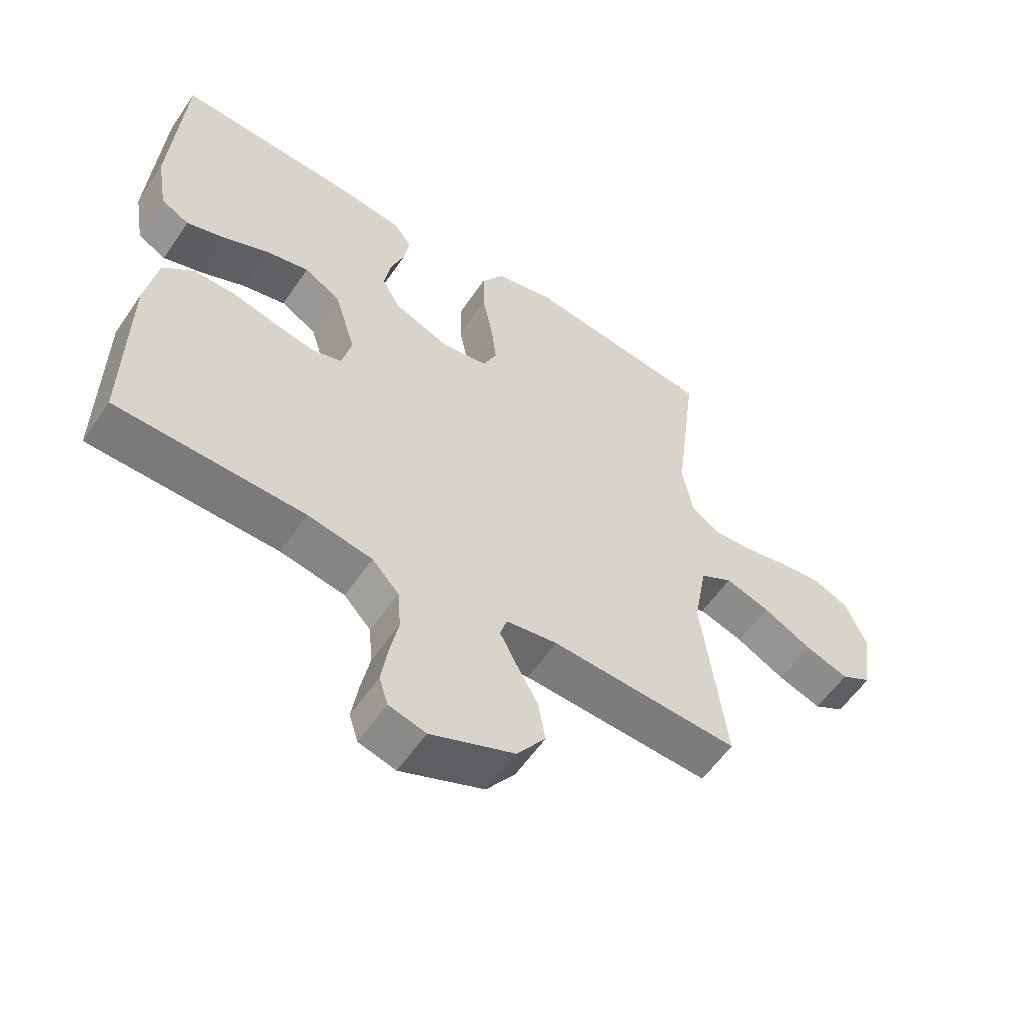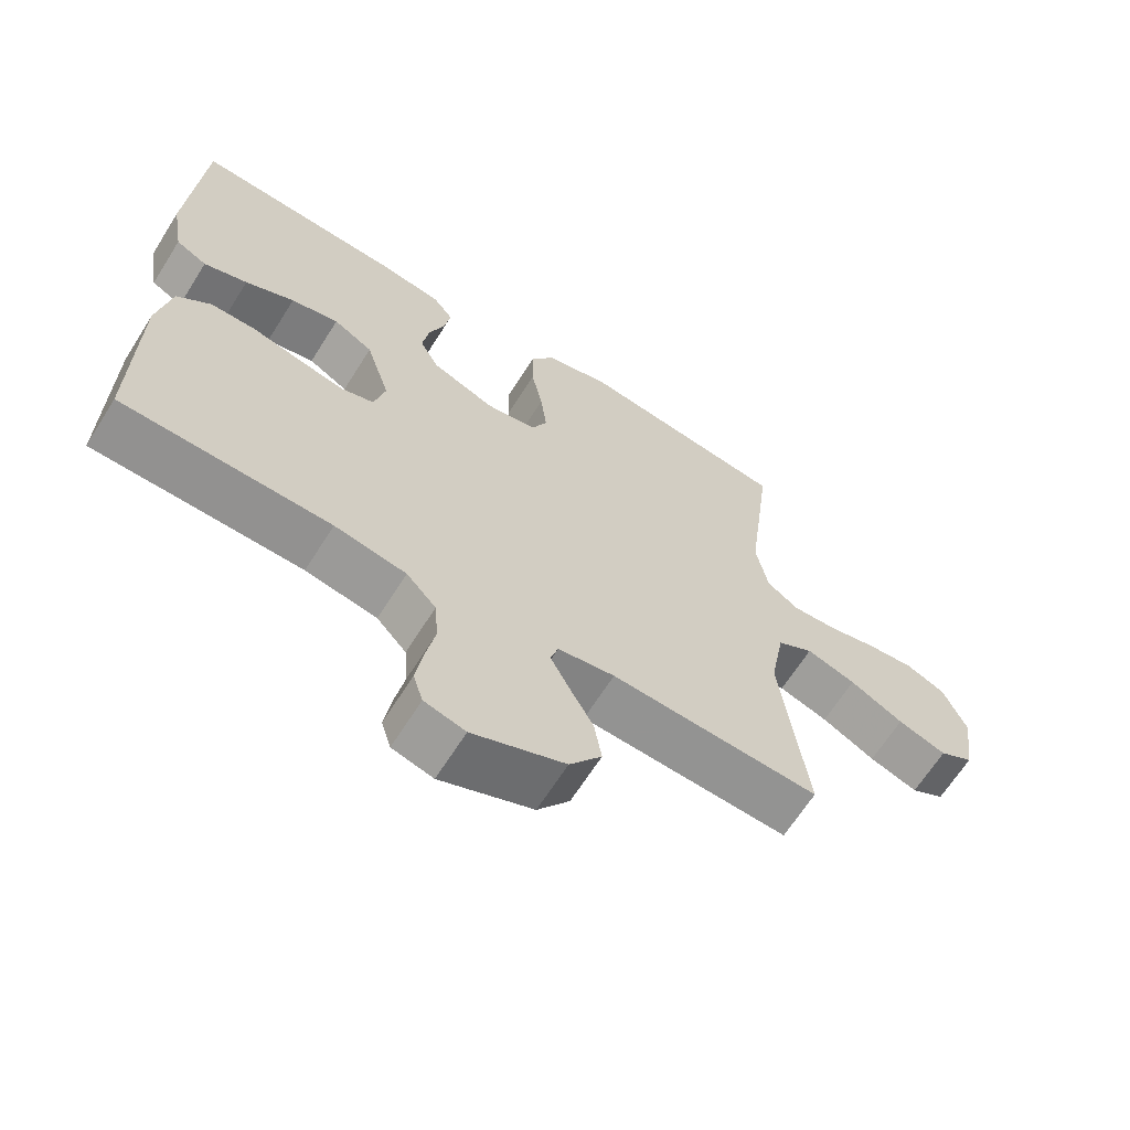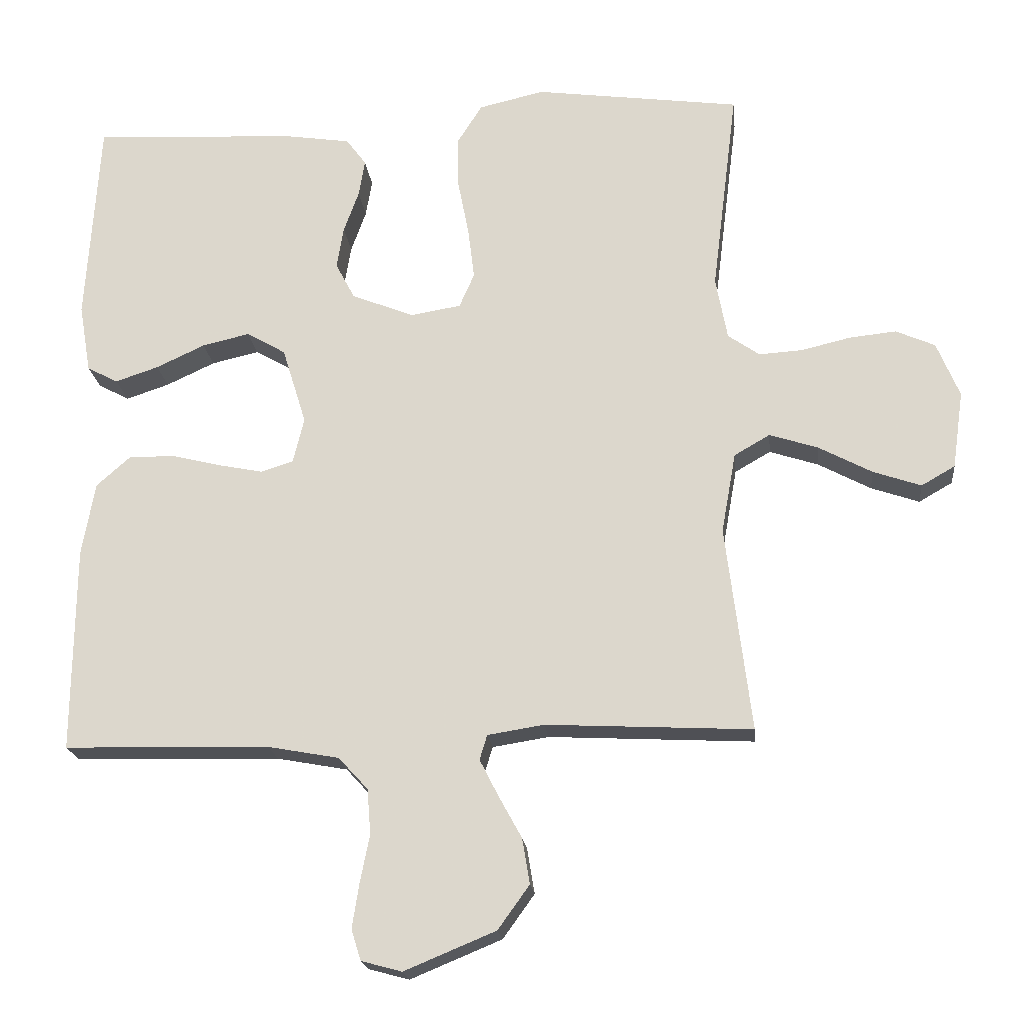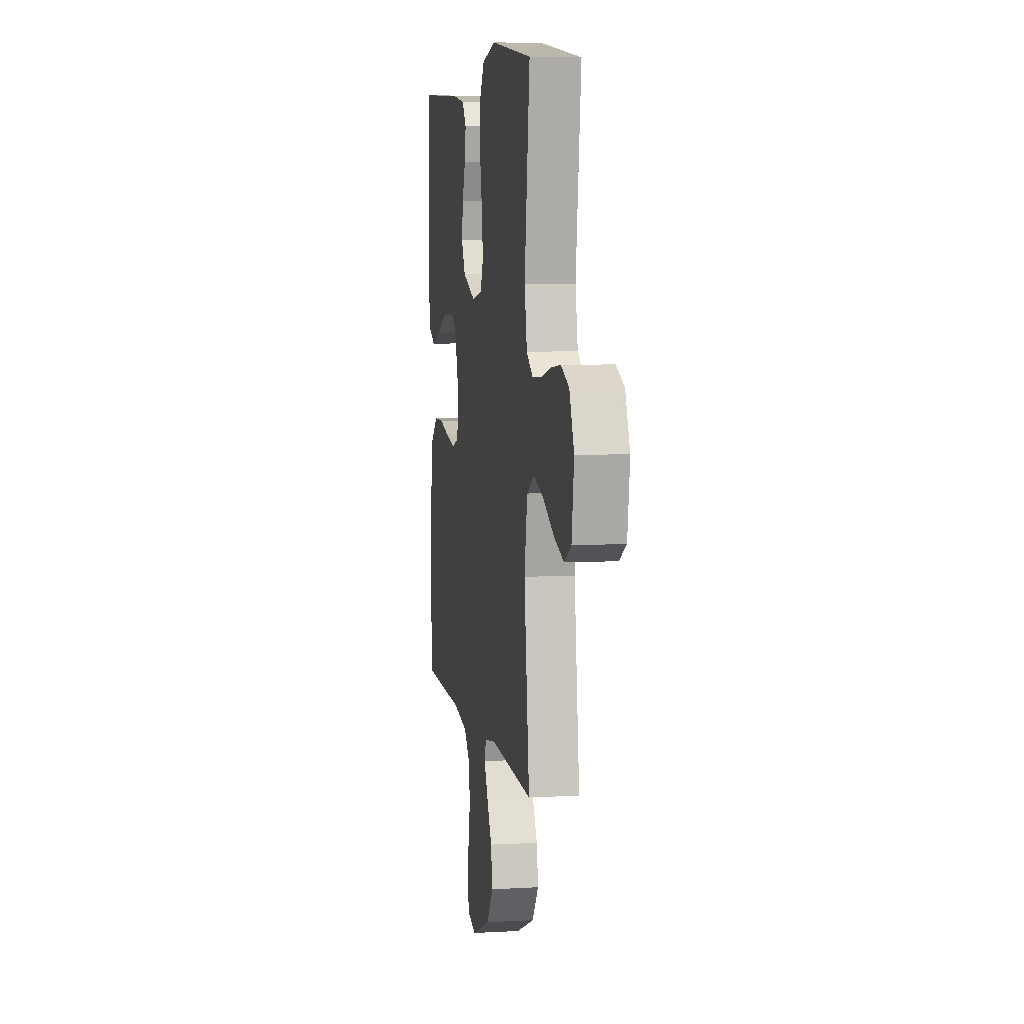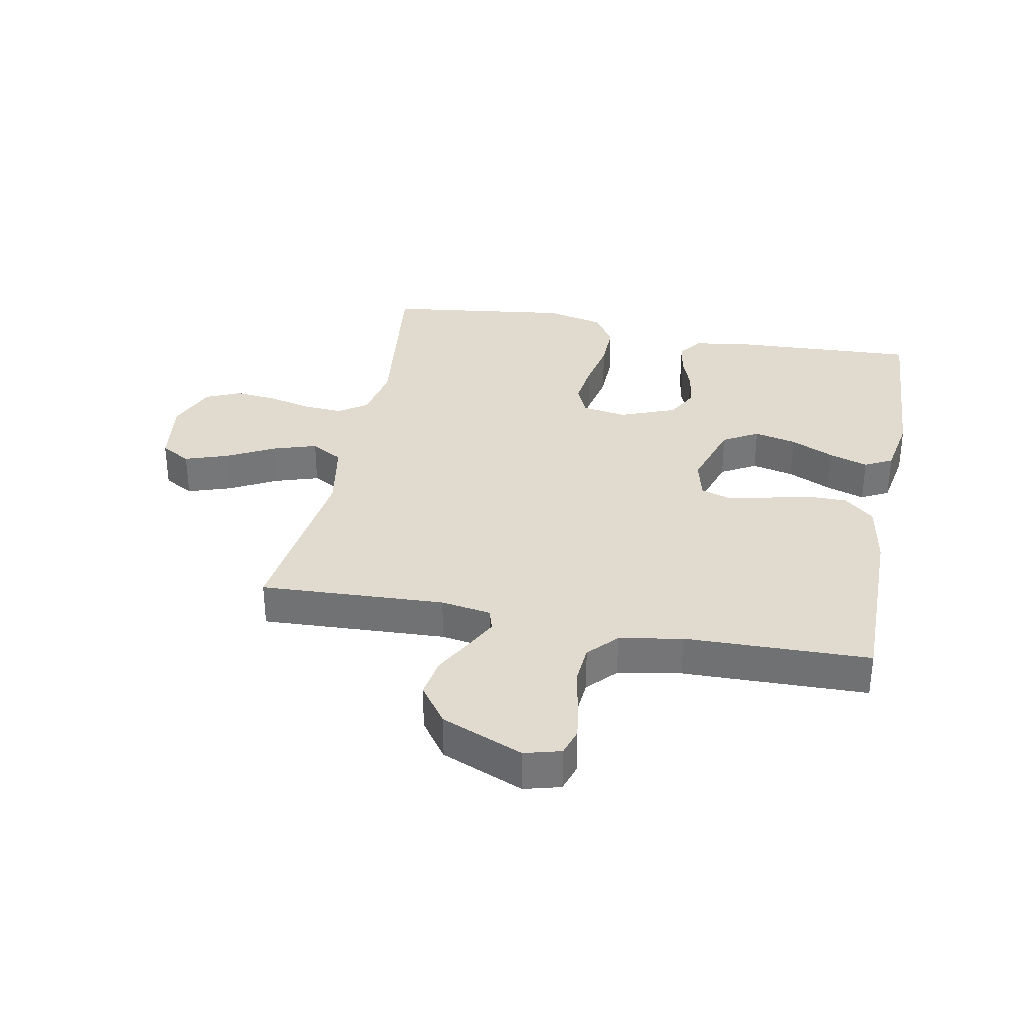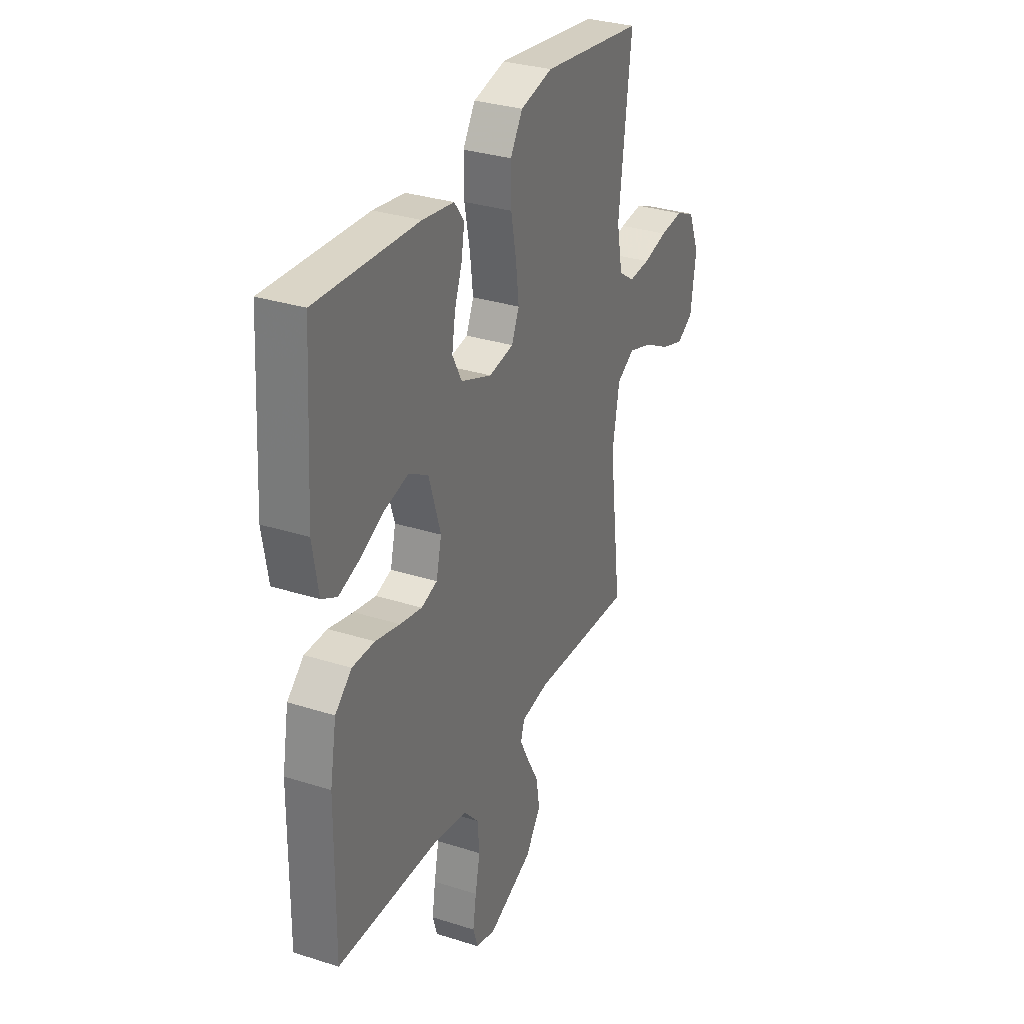
<metadata>
{"format":"obj","ext":"obj","renderer":"f3d","projection":"perspective","resolution":1024,"background":"white","views":[{"elev":-57.5,"azim":-34.0,"up":"+Z"},{"elev":-65.5,"azim":-32.2,"up":"+Z"},{"elev":-19.7,"azim":6.0,"up":"+Z"},{"elev":6.6,"azim":80.5,"up":"+Z"},{"elev":33.4,"azim":-168.9,"up":"+Y"},{"elev":31.5,"azim":-65.7,"up":"+Z"}]}
</metadata>
<code>
v 0.5 0.07 -0.5
v 0.2 0.07 -0.485
v 0.118 0.07 -0.498
v 0.107 0.07 -0.534
v 0.134 0.07 -0.587
v 0.168 0.07 -0.649
v 0.179 0.07 -0.715
v 0.133 0.07 -0.779
v 0 0.07 -0.834
v -0.059 0.07 -0.818
v -0.073 0.07 -0.773
v -0.063 0.07 -0.709
v -0.049 0.07 -0.639
v -0.054 0.07 -0.573
v -0.097 0.07 -0.526
v -0.2 0.07 -0.507
v -0.5 0.07 -0.5
v -0.497 0.07 -0.2
v -0.478 0.07 -0.093
v -0.429 0.07 -0.05
v -0.363 0.07 -0.05
v -0.29 0.07 -0.068
v -0.225 0.07 -0.081
v -0.178 0.07 -0.066
v -0.162 0.07 0
v -0.197 0.07 0.113
v -0.254 0.07 0.146
v -0.323 0.07 0.13
v -0.394 0.07 0.097
v -0.457 0.07 0.076
v -0.502 0.07 0.1
v -0.519 0.07 0.2
v -0.5 0.07 0.5
v -0.2 0.07 0.484
v -0.107 0.07 0.47
v -0.078 0.07 0.431
v -0.087 0.07 0.377
v -0.109 0.07 0.316
v -0.119 0.07 0.255
v -0.091 0.07 0.202
v 0 0.07 0.166
v 0.073 0.07 0.178
v 0.095 0.07 0.228
v 0.086 0.07 0.302
v 0.07 0.07 0.384
v 0.069 0.07 0.461
v 0.105 0.07 0.518
v 0.2 0.07 0.54
v 0.5 0.07 0.5
v 0.463 0.07 0.2
v 0.48 0.07 0.109
v 0.526 0.07 0.077
v 0.589 0.07 0.081
v 0.661 0.07 0.098
v 0.729 0.07 0.105
v 0.786 0.07 0.08
v 0.819 0.07 0
v 0.803 0.07 -0.113
v 0.754 0.07 -0.141
v 0.684 0.07 -0.117
v 0.607 0.07 -0.076
v 0.536 0.07 -0.053
v 0.484 0.07 -0.083
v 0.463 0.07 -0.2
v 0.5 0 -0.5
v 0.2 0 -0.485
v 0.118 0 -0.498
v 0.107 0 -0.534
v 0.134 0 -0.587
v 0.168 0 -0.649
v 0.179 0 -0.715
v 0.133 0 -0.779
v 0 0 -0.834
v -0.059 0 -0.818
v -0.073 0 -0.773
v -0.063 0 -0.709
v -0.049 0 -0.639
v -0.054 0 -0.573
v -0.097 0 -0.526
v -0.2 0 -0.507
v -0.5 0 -0.5
v -0.497 0 -0.2
v -0.478 0 -0.093
v -0.429 0 -0.05
v -0.363 0 -0.05
v -0.29 0 -0.068
v -0.225 0 -0.081
v -0.178 0 -0.066
v -0.162 0 0
v -0.197 0 0.113
v -0.254 0 0.146
v -0.323 0 0.13
v -0.394 0 0.097
v -0.457 0 0.076
v -0.502 0 0.1
v -0.519 0 0.2
v -0.5 0 0.5
v -0.2 0 0.484
v -0.107 0 0.47
v -0.078 0 0.431
v -0.087 0 0.377
v -0.109 0 0.316
v -0.119 0 0.255
v -0.091 0 0.202
v 0 0 0.166
v 0.073 0 0.178
v 0.095 0 0.228
v 0.086 0 0.302
v 0.07 0 0.384
v 0.069 0 0.461
v 0.105 0 0.518
v 0.2 0 0.54
v 0.5 0 0.5
v 0.463 0 0.2
v 0.48 0 0.109
v 0.526 0 0.077
v 0.589 0 0.081
v 0.661 0 0.098
v 0.729 0 0.105
v 0.786 0 0.08
v 0.819 0 0
v 0.803 0 -0.113
v 0.754 0 -0.141
v 0.684 0 -0.117
v 0.607 0 -0.076
v 0.536 0 -0.053
v 0.484 0 -0.083
v 0.463 0 -0.2
f 59 60 61
f 58 59 61
f 57 58 61
f 56 57 61
f 55 56 61
f 54 55 61
f 53 54 61
f 52 53 61 62
f 51 52 62 63
f 48 49 50
f 47 48 50
f 46 47 50
f 45 46 50
f 44 45 50
f 51 63 64
f 50 51 64
f 44 50 64
f 43 44 64
f 36 37 38
f 35 36 38
f 34 35 38
f 33 34 38
f 32 33 38
f 31 32 38
f 30 31 38
f 29 30 38
f 28 29 38
f 27 28 38 39
f 26 27 39 40
f 20 21 22
f 19 20 22
f 18 19 22
f 17 18 22
f 16 17 22
f 15 16 22 23
f 14 15 23 24
f 11 12 13
f 10 11 13
f 9 10 13
f 8 9 13
f 7 8 13
f 6 7 13
f 5 6 13
f 4 5 13 14
f 14 24 25
f 4 14 25
f 3 4 25
f 64 1 2
f 43 64 2
f 42 43 2
f 26 40 41
f 26 41 42
f 25 26 42
f 3 25 42
f 2 3 42
f 125 124 123
f 125 123 122
f 125 122 121
f 125 121 120
f 125 120 119
f 125 119 118
f 125 118 117
f 126 125 117 116
f 127 126 116 115
f 114 113 112
f 114 112 111
f 114 111 110
f 114 110 109
f 114 109 108
f 128 127 115
f 128 115 114
f 128 114 108
f 128 108 107
f 102 101 100
f 102 100 99
f 102 99 98
f 102 98 97
f 102 97 96
f 102 96 95
f 102 95 94
f 102 94 93
f 102 93 92
f 103 102 92 91
f 104 103 91 90
f 86 85 84
f 86 84 83
f 86 83 82
f 86 82 81
f 86 81 80
f 87 86 80 79
f 88 87 79 78
f 77 76 75
f 77 75 74
f 77 74 73
f 77 73 72
f 77 72 71
f 77 71 70
f 77 70 69
f 78 77 69 68
f 89 88 78
f 89 78 68
f 89 68 67
f 66 65 128
f 66 128 107
f 66 107 106
f 105 104 90
f 106 105 90
f 106 90 89
f 106 89 67
f 106 67 66
f 1 65 66 2
f 2 66 67 3
f 3 67 68 4
f 4 68 69 5
f 5 69 70 6
f 6 70 71 7
f 7 71 72 8
f 8 72 73 9
f 9 73 74 10
f 10 74 75 11
f 11 75 76 12
f 12 76 77 13
f 13 77 78 14
f 14 78 79 15
f 15 79 80 16
f 16 80 81 17
f 17 81 82 18
f 18 82 83 19
f 19 83 84 20
f 20 84 85 21
f 21 85 86 22
f 22 86 87 23
f 23 87 88 24
f 24 88 89 25
f 25 89 90 26
f 26 90 91 27
f 27 91 92 28
f 28 92 93 29
f 29 93 94 30
f 30 94 95 31
f 31 95 96 32
f 32 96 97 33
f 33 97 98 34
f 34 98 99 35
f 35 99 100 36
f 36 100 101 37
f 37 101 102 38
f 38 102 103 39
f 39 103 104 40
f 40 104 105 41
f 41 105 106 42
f 42 106 107 43
f 43 107 108 44
f 44 108 109 45
f 45 109 110 46
f 46 110 111 47
f 47 111 112 48
f 48 112 113 49
f 49 113 114 50
f 50 114 115 51
f 51 115 116 52
f 52 116 117 53
f 53 117 118 54
f 54 118 119 55
f 55 119 120 56
f 56 120 121 57
f 57 121 122 58
f 58 122 123 59
f 59 123 124 60
f 60 124 125 61
f 61 125 126 62
f 62 126 127 63
f 63 127 128 64
f 64 128 65 1

</code>
